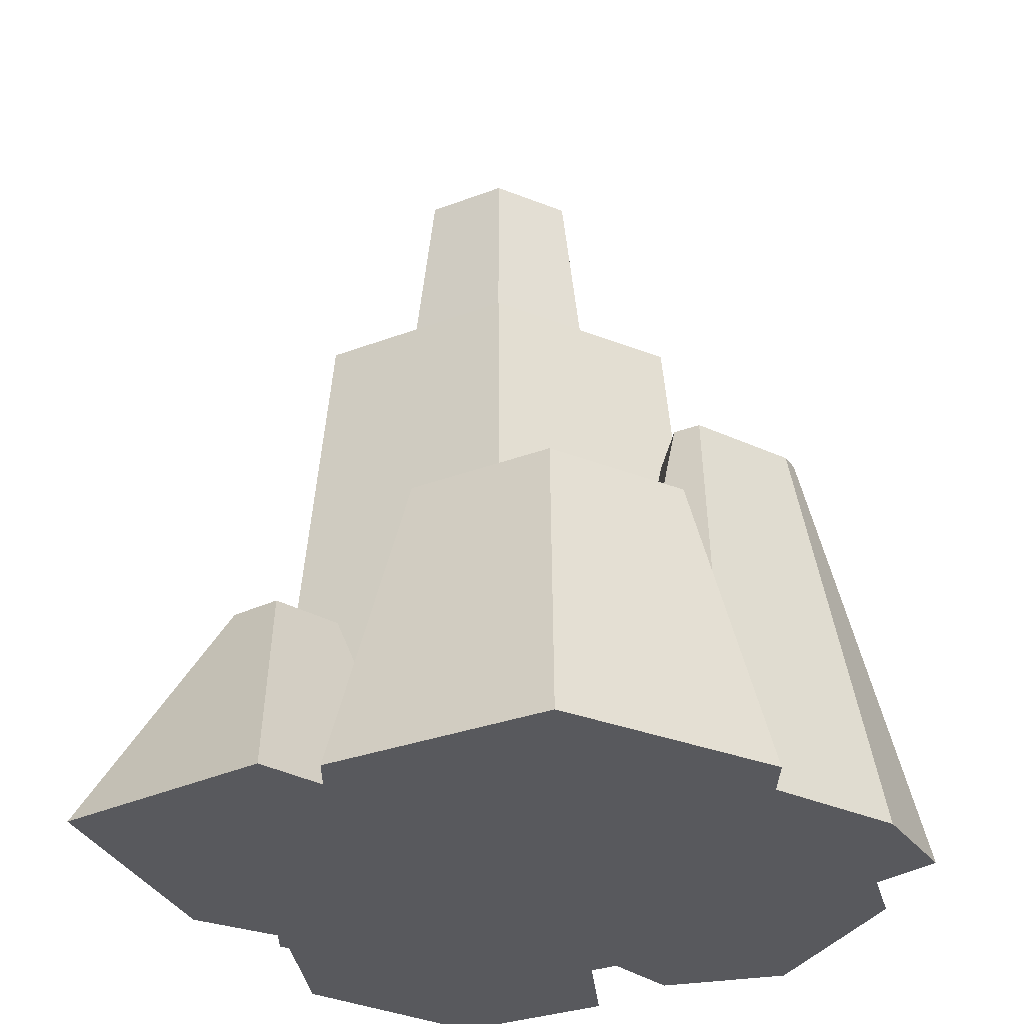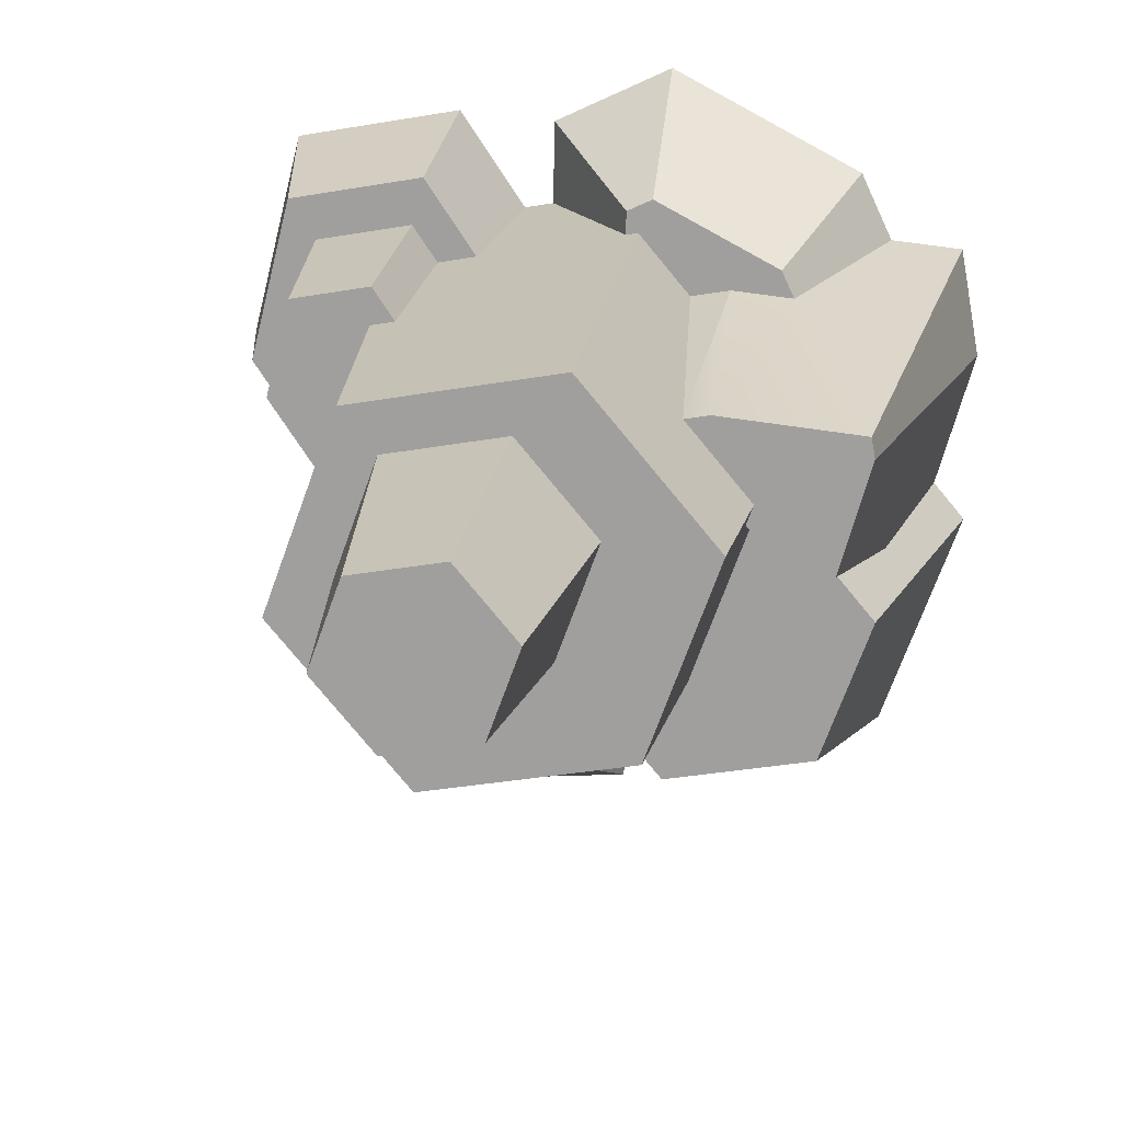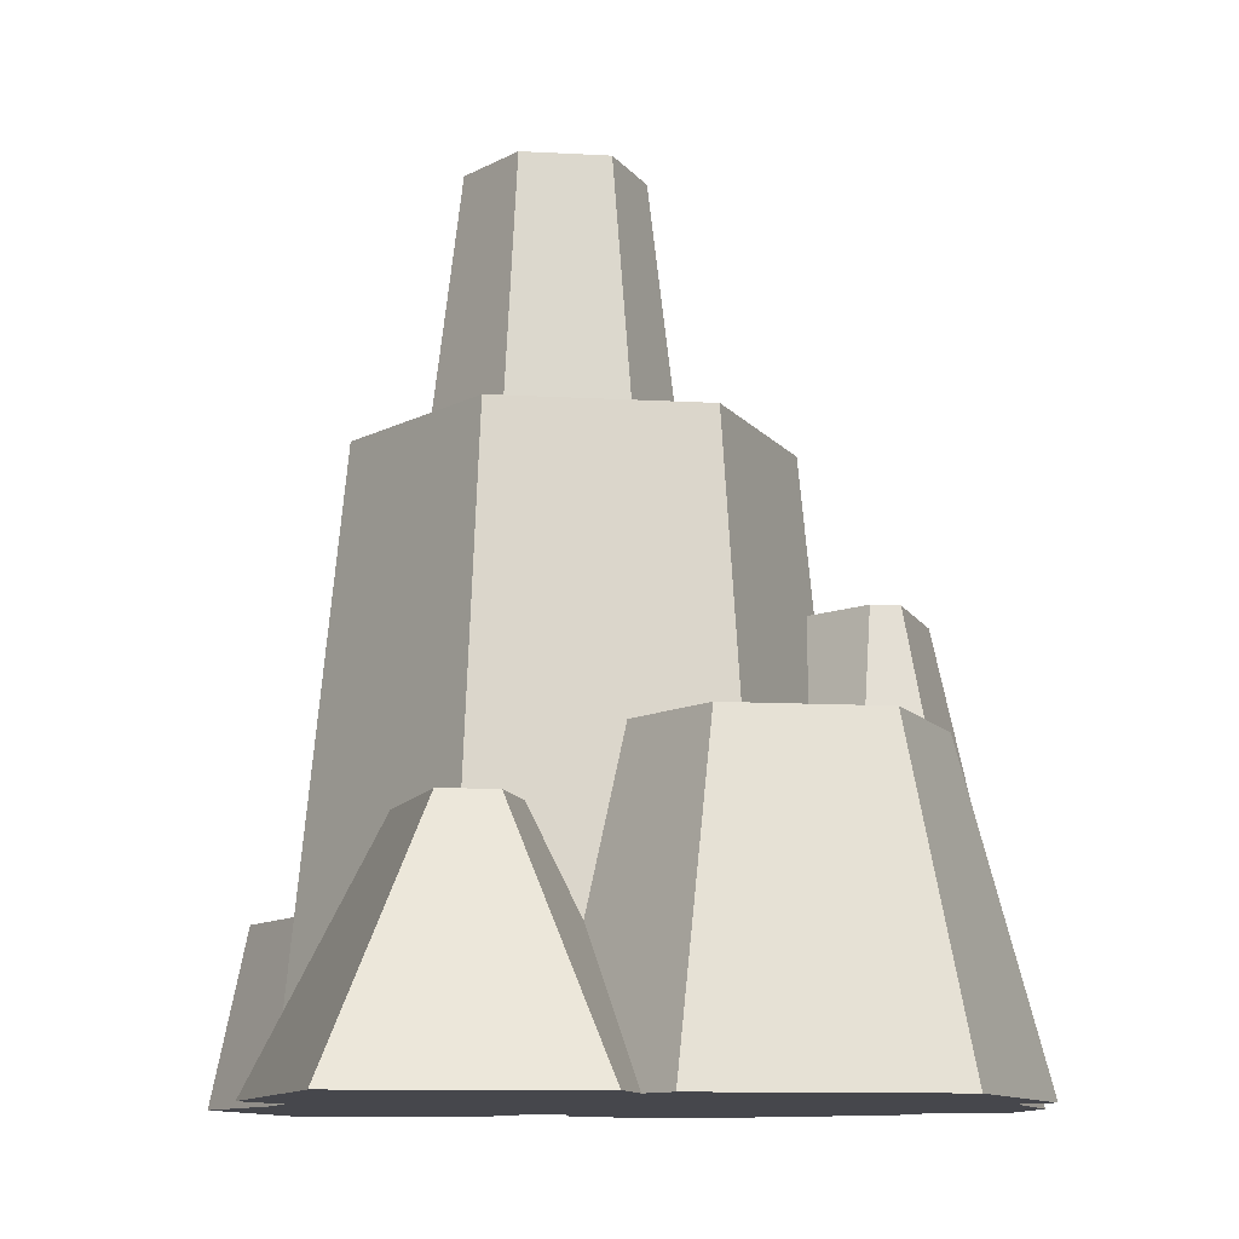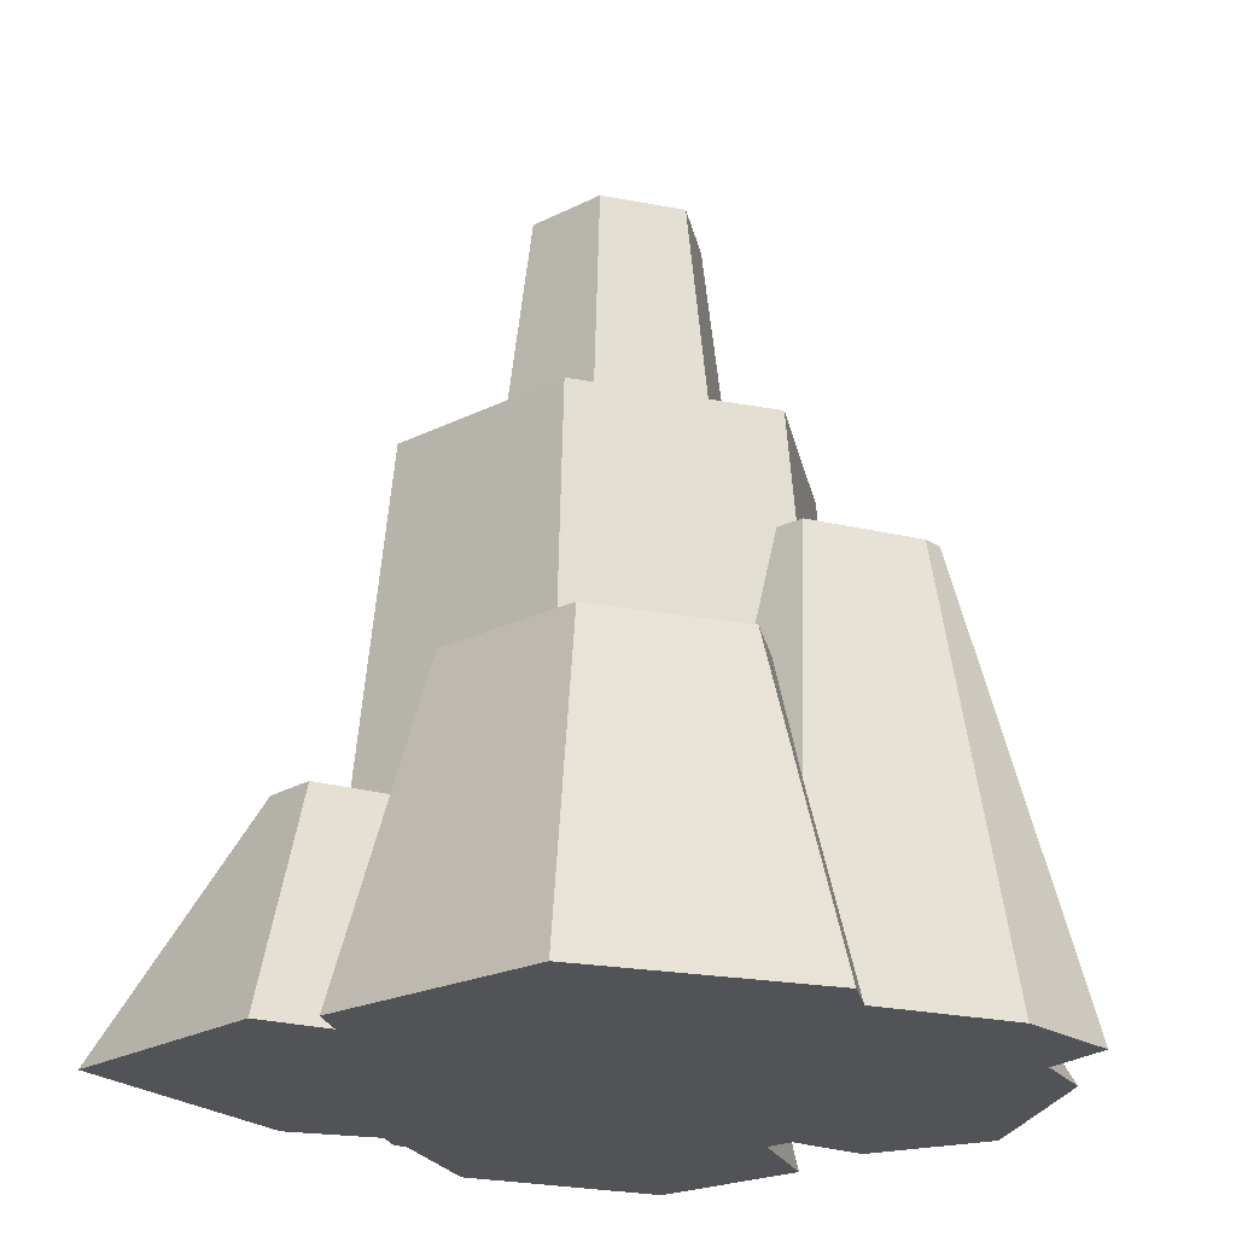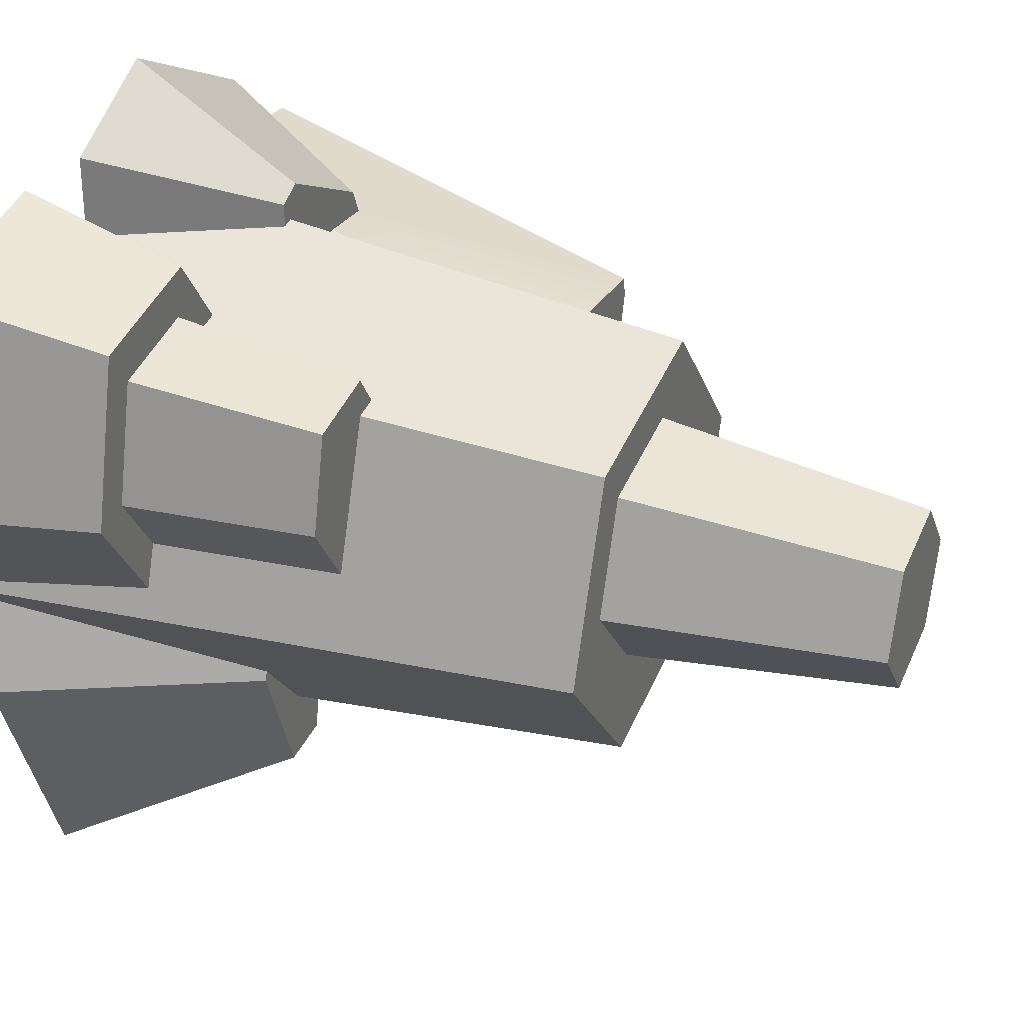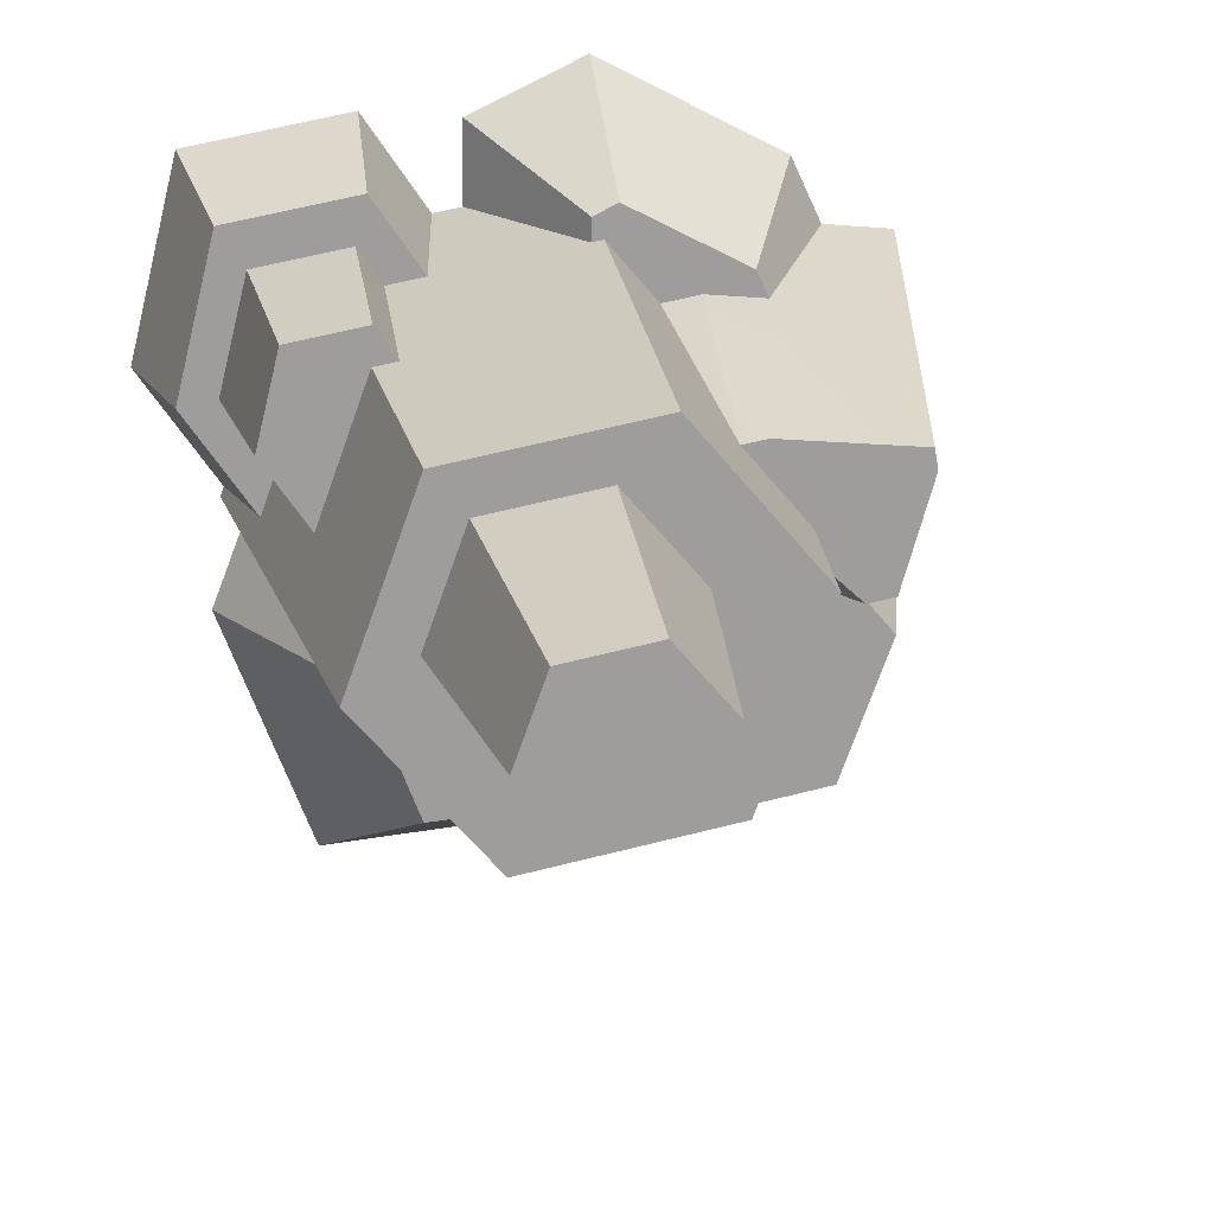
<metadata>
{"format":"obj","ext":"obj","renderer":"f3d","projection":"perspective","resolution":1024,"background":"white","views":[{"elev":-29.8,"azim":-140.6,"up":"+Y"},{"elev":17.2,"azim":-172.9,"up":"+Z"},{"elev":-11.0,"azim":-177.9,"up":"+Y"},{"elev":-21.9,"azim":-128.7,"up":"+Y"},{"elev":33.1,"azim":112.9,"up":"+Z"},{"elev":19.8,"azim":169.9,"up":"+Z"}]}
</metadata>
<code>
o rock_tall2
v -0.753 6.099 -1.42
v -1.475 6.099 0.5637
v -1.537 3.212 0.02024
v 0.2468 8.838 -0.2295
v -0.05703 8.838 0.6051
v 0.03559 6.099 -0.4812
v 1.122 8.838 -0.3838
v 1.389 8.838 1.131
v 1.326 6.099 -1.786
v 1.234 6.099 -0.6925
v 2.016 6.099 0.2396
v 1.6 6.099 1.383
v 1.692 8.838 0.2967
v -0.407 1.768 2.92
v -2.433 1e-06 2.928
v -1.835 1.768 1.95
v -0.1011 -1e-06 -3.18
v 0.8175 1e-06 2.539
v -0.1422 1.768 2.796
v -0.1381 1.768 2.556
v 0.4133 1.473 -2.022
v -0.6847 3.212 -2.688
v -0.3832 -1e-06 -3.516
v -2.023 3.212 -0.4316
v 1.446 2.484 -2.118
v -3.302 -0 -0.3983
v -0.9583 4.526 1.386
v -2.726 4.526 1.06
v -2.825 1.968 -0.5569
v -2.228 3.212 -2.416
v -2.794 -1e-06 -3.091
v 0.03188 -1e-06 -3.915
v 3.046 0 -0.5378
v 2.416 -1e-06 -4.096
v 1.809 1e-06 3.508
v 1.121 1e-06 2.486
v 0.8025 1e-06 3.41
v -0.434 1e-06 3.986
v -3.705 0 1.009
v 4.075 0 1.088
v -3.631 -0 -0.7908
v 3.139 3.68 1.253
v 3.306 1.732 2.839
v 2.034 1.732 2.601
v 3.55 1e-06 3.201
v -2.399 4.526 -0.08378
v -2.294 3.212 -0.3839
v 1.914 1.732 3.085
v -0.2628 1.768 2.578
v 2.112 3.68 1.995
v 2.836 1.732 0.489
v 3.269 0 -0.2727
v -0.7915 1.768 1.948
v 3.401 -0 -1.448
v 2.079 2.484 -1.364
v 3.23 0 -0.1668
v 3.726 1.732 1.149
v 1.778 1.732 2.221
v 1.867 3.68 2.038
v -1.215 4.526 1.431
v -3.504 0 2.147
v -2.76 0 2.227
v -0.1182 6.099 2.181
v -0.3806 6.099 0.6622
v 0.4016 6.099 1.594
v 1.96 6.099 1.814
v 2.682 6.099 -0.1694
v 0.5139 8.838 1.286
v -1.703 1.768 2.234
v -1.195 1.768 2.019
v -2.763 3.212 -0.9439
v -0.9342 3.212 -1.636
v 0.05253 3.212 -1.81
v 1.379 1.732 2.291
v 3.028 1.732 2.425
v 3.327 1.732 1.219
v 2.992 1.732 0.05856
v 2.091 3.68 2.371
v 2.896 3.68 2.23
v 2.648 3.68 0.5237
v 1.049 2.484 -2.788
v 0.9104 2.484 -2.023
v 1.605 2.484 -2.83
v 2.115 2.484 -1.458
v -2.689 4.526 1.274
v -2.111 4.526 -0.1345
v -1.626 4.526 0.5903
v -1.552 4.526 0.3852
f 3 1 72
f 4 64 5
f 64 4 6
f 68 64 65
f 64 68 5
f 4 10 6
f 10 4 7
f 8 65 12
f 65 8 68
f 67 33 9
f 9 33 55
f 9 55 25
f 10 13 11
f 13 10 7
f 11 8 12
f 8 11 13
f 19 38 37
f 38 19 14
f 14 15 38
f 15 14 69
f 69 62 15
f 62 69 16
f 81 21 82
f 21 81 17
f 17 81 32
f 18 19 37
f 19 18 20
f 21 22 73
f 22 21 17
f 22 17 23
f 3 86 88
f 86 3 24
f 73 82 21
f 9 82 73
f 82 9 25
f 9 73 1
f 1 73 72
f 71 29 47
f 41 29 71
f 29 41 26
f 63 53 49
f 53 63 27
f 27 63 2
f 27 2 87
f 46 39 28
f 39 46 26
f 26 46 29
f 34 84 54
f 84 34 83
f 30 23 31
f 23 30 22
f 81 34 32
f 34 81 83
f 54 33 34
f 45 34 33
f 35 34 45
f 35 32 34
f 36 32 35
f 36 17 32
f 18 17 36
f 18 23 17
f 37 23 18
f 38 23 37
f 38 31 23
f 15 31 38
f 62 31 15
f 26 31 62
f 31 26 41
f 45 33 56
f 52 56 33
f 61 26 62
f 26 61 39
f 45 56 40
f 30 41 71
f 41 30 31
f 51 42 76
f 43 35 45
f 35 43 48
f 79 44 75
f 44 79 78
f 76 79 75
f 79 76 42
f 40 43 45
f 43 40 57
f 46 47 29
f 47 46 24
f 24 46 86
f 85 39 61
f 39 85 28
f 48 36 35
f 36 48 74
f 59 74 58
f 74 59 20
f 20 59 49
f 49 59 63
f 63 59 50
f 63 50 66
f 18 74 20
f 74 18 36
f 80 66 50
f 66 80 67
f 67 80 51
f 67 51 77
f 67 77 56
f 67 56 52
f 27 70 53
f 54 55 33
f 55 54 84
f 56 57 40
f 57 56 77
f 78 58 44
f 58 78 59
f 61 16 85
f 16 61 62
f 1 87 2
f 87 1 88
f 88 1 3
f 33 67 52
f 42 51 80
f 70 27 60
f 60 16 70
f 85 16 60
f 63 1 2
f 1 63 64
f 64 63 65
f 65 63 66
f 65 66 12
f 12 66 11
f 11 66 67
f 6 1 64
f 1 6 9
f 9 11 67
f 9 6 10
f 9 10 11
f 68 4 5
f 4 68 8
f 4 8 7
f 7 8 13
f 69 70 16
f 70 69 14
f 70 14 53
f 53 14 49
f 49 14 19
f 49 19 20
f 47 30 71
f 30 47 24
f 30 24 3
f 30 3 22
f 22 3 72
f 22 72 73
f 48 58 74
f 58 48 44
f 44 48 43
f 44 43 75
f 75 43 76
f 76 43 57
f 77 76 57
f 76 77 51
f 78 50 59
f 50 78 79
f 50 79 80
f 80 79 42
f 25 81 82
f 81 25 83
f 83 25 55
f 83 55 84
f 60 28 85
f 28 60 46
f 46 60 86
f 86 60 87
f 87 60 27
f 88 86 87

</code>
